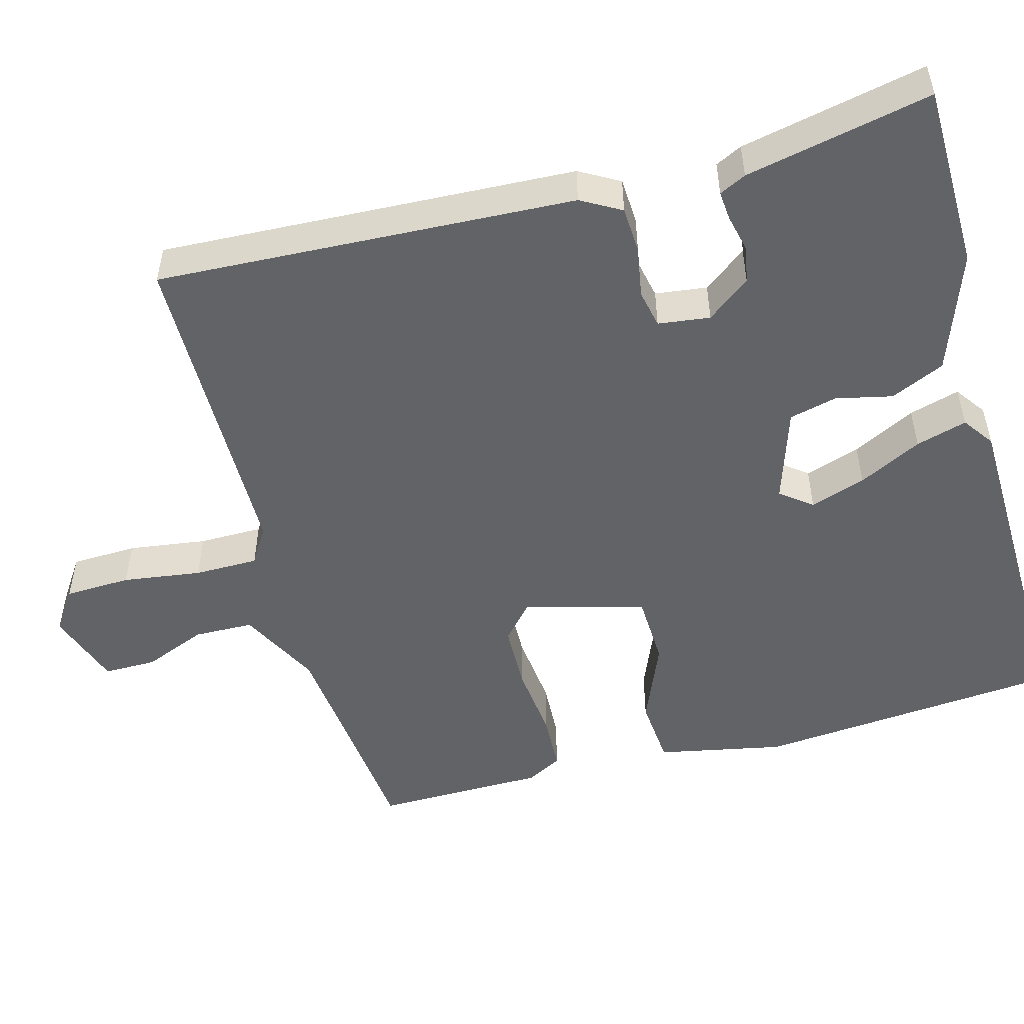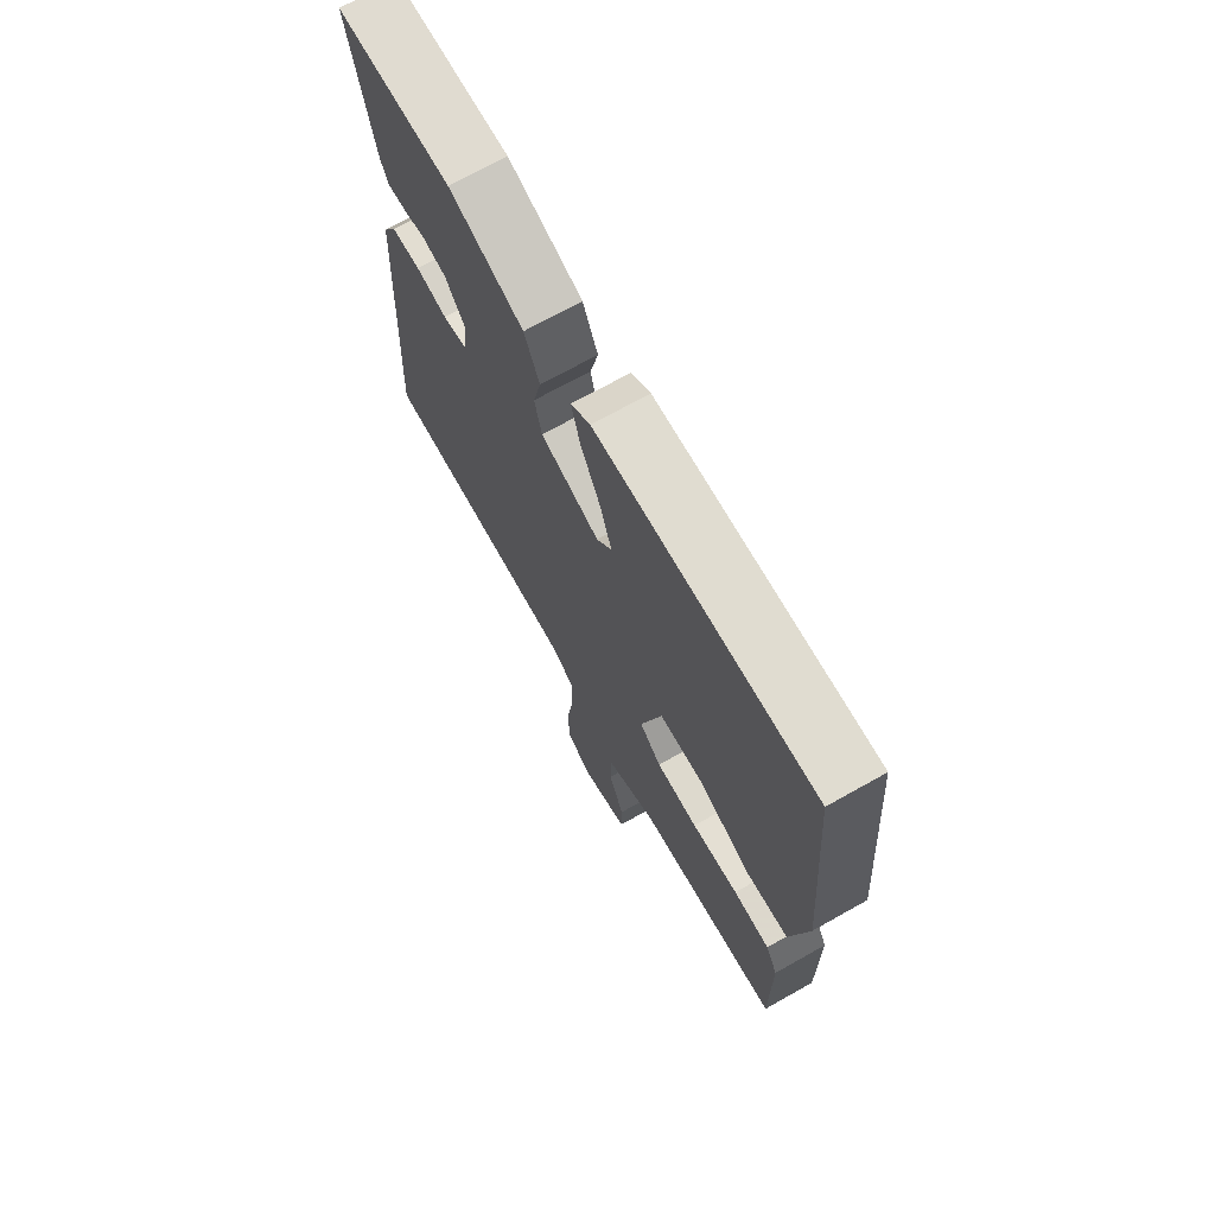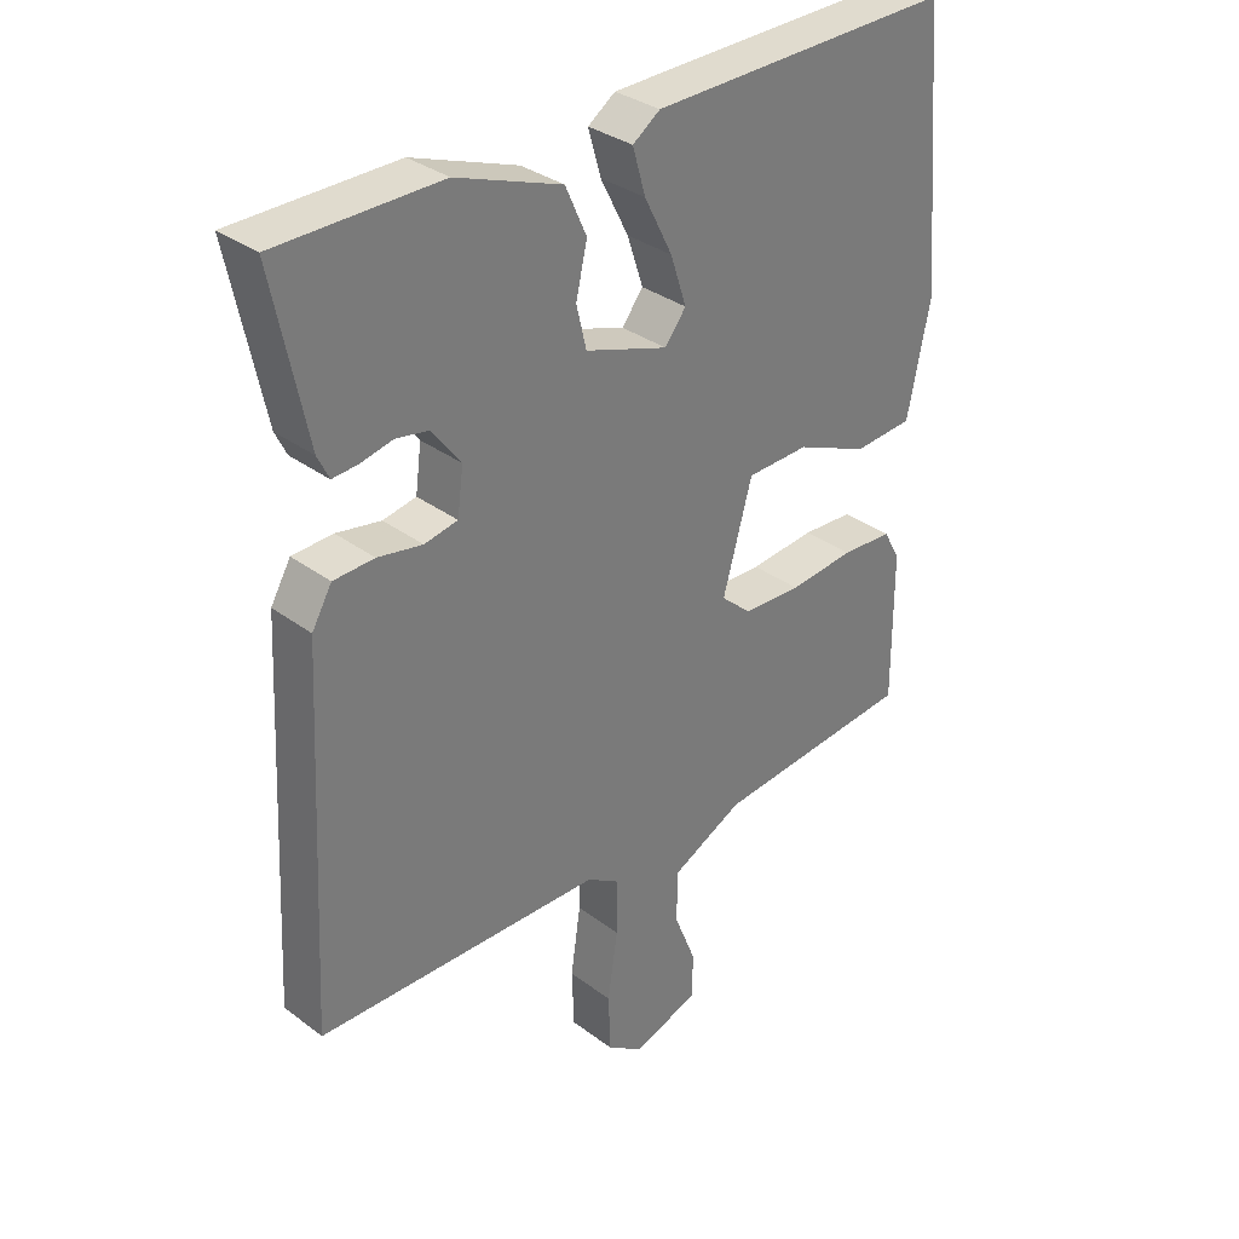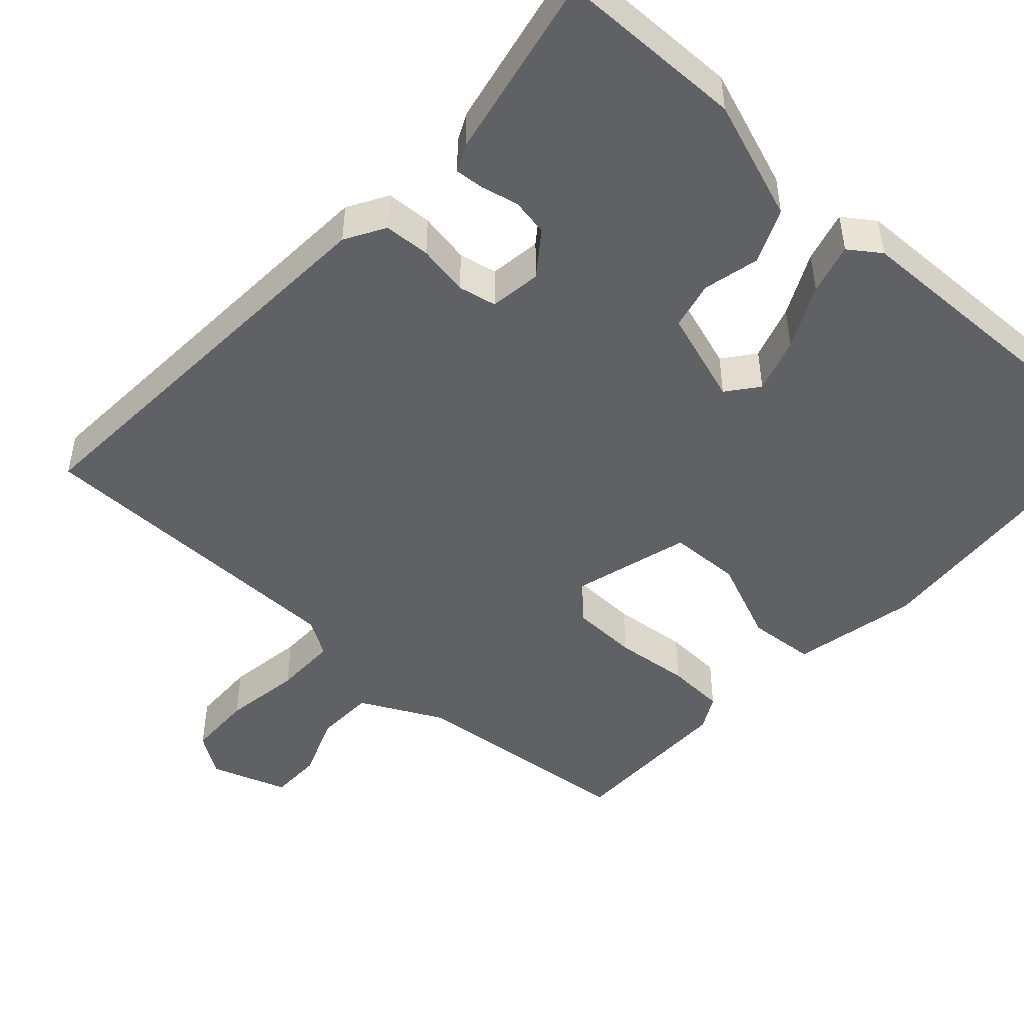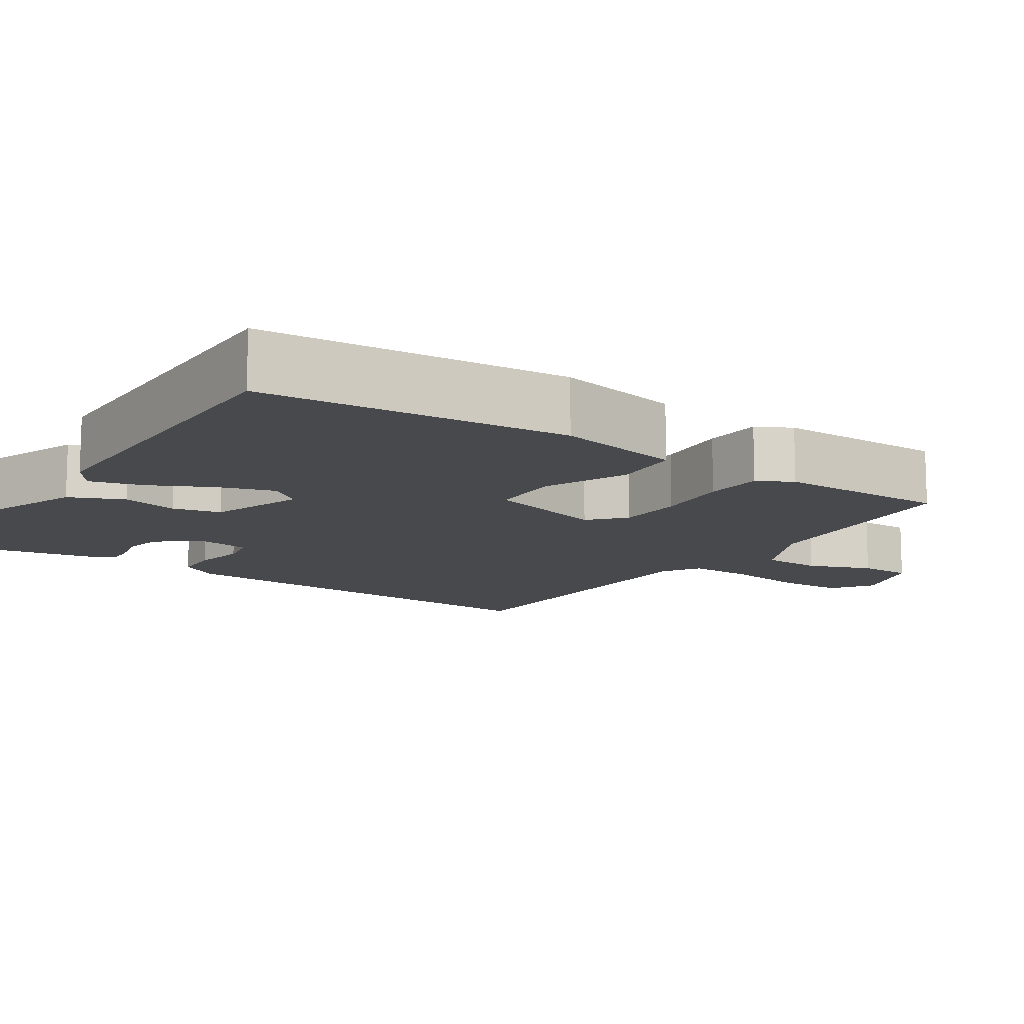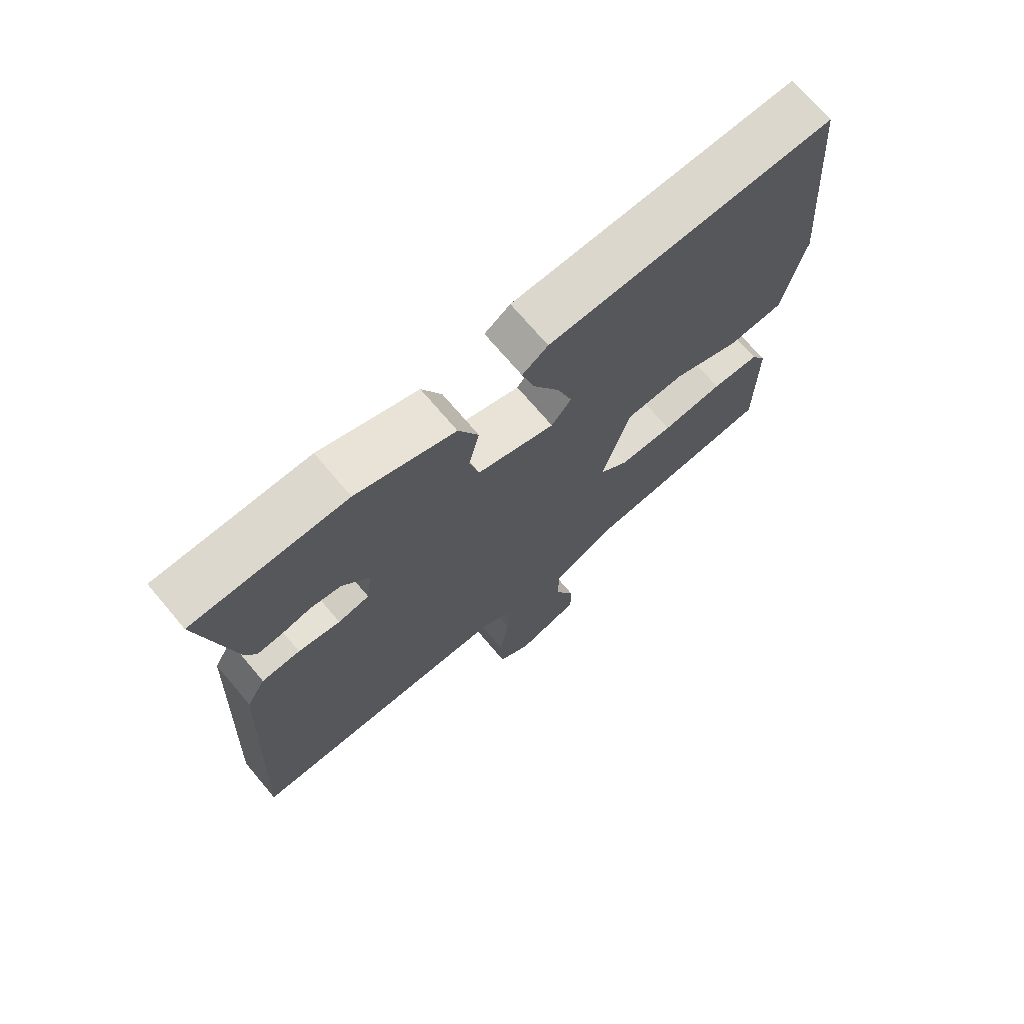
<metadata>
{"format":"obj","ext":"obj","renderer":"f3d","projection":"perspective","resolution":1024,"background":"white","views":[{"elev":-50.9,"azim":-74.5,"up":"+Y"},{"elev":70.5,"azim":60.7,"up":"+Z"},{"elev":33.1,"azim":-44.2,"up":"+Z"},{"elev":-47.6,"azim":-42.4,"up":"+Y"},{"elev":-12.2,"azim":55.8,"up":"+Y"},{"elev":71.8,"azim":-40.3,"up":"+Z"}]}
</metadata>
<code>
v 0.5 0.07 -0.5
v 0.197 0.07 -0.53
v 0.09 0.07 -0.584
v 0.088 0.07 -0.662
v 0.121 0.07 -0.745
v 0.121 0.07 -0.814
v 0.02 0.07 -0.848
v -0.034 0.07 -0.811
v -0.037 0.07 -0.724
v -0.022 0.07 -0.621
v -0.022 0.07 -0.537
v -0.07 0.07 -0.507
v -0.5 0.07 -0.5
v -0.471 0.07 0.048
v -0.441 0.07 0.1
v -0.38 0.07 0.103
v -0.313 0.07 0.091
v -0.263 0.07 0.101
v -0.254 0.07 0.169
v -0.297 0.07 0.226
v -0.346 0.07 0.235
v -0.395 0.07 0.224
v -0.433 0.07 0.221
v -0.45 0.07 0.256
v -0.5 0.07 0.5
v -0.256 0.07 0.503
v -0.098 0.07 0.446
v -0.066 0.07 0.375
v -0.083 0.07 0.301
v -0.068 0.07 0.238
v 0.056 0.07 0.197
v 0.088 0.07 0.238
v 0.064 0.07 0.311
v 0.022 0.07 0.394
v 0.003 0.07 0.461
v 0.044 0.07 0.49
v 0.5 0.07 0.5
v 0.534 0.07 0.097
v 0.5 0.07 -0.069
v 0.411 0.07 -0.076
v 0.302 0.07 -0.03
v 0.208 0.07 -0.033
v 0.164 0.07 -0.191
v 0.21 0.07 -0.232
v 0.298 0.07 -0.235
v 0.397 0.07 -0.225
v 0.474 0.07 -0.229
v 0.499 0.07 -0.275
v 0.5 0 -0.5
v 0.197 0 -0.53
v 0.09 0 -0.584
v 0.088 0 -0.662
v 0.121 0 -0.745
v 0.121 0 -0.814
v 0.02 0 -0.848
v -0.034 0 -0.811
v -0.037 0 -0.724
v -0.022 0 -0.621
v -0.022 0 -0.537
v -0.07 0 -0.507
v -0.5 0 -0.5
v -0.471 0 0.048
v -0.441 0 0.1
v -0.38 0 0.103
v -0.313 0 0.091
v -0.263 0 0.101
v -0.254 0 0.169
v -0.297 0 0.226
v -0.346 0 0.235
v -0.395 0 0.224
v -0.433 0 0.221
v -0.45 0 0.256
v -0.5 0 0.5
v -0.256 0 0.503
v -0.098 0 0.446
v -0.066 0 0.375
v -0.083 0 0.301
v -0.068 0 0.238
v 0.056 0 0.197
v 0.088 0 0.238
v 0.064 0 0.311
v 0.022 0 0.394
v 0.003 0 0.461
v 0.044 0 0.49
v 0.5 0 0.5
v 0.534 0 0.097
v 0.5 0 -0.069
v 0.411 0 -0.076
v 0.302 0 -0.03
v 0.208 0 -0.033
v 0.164 0 -0.191
v 0.21 0 -0.232
v 0.298 0 -0.235
v 0.397 0 -0.225
v 0.474 0 -0.229
v 0.499 0 -0.275
f 48 1 2
f 47 48 2
f 46 47 2
f 45 46 2
f 44 45 2 3
f 43 44 3
f 39 40 41
f 38 39 41
f 37 38 41
f 36 37 41
f 35 36 41
f 34 35 41
f 33 34 41
f 32 33 41 42
f 31 32 42 43
f 27 28 29
f 26 27 29
f 25 26 29
f 24 25 29
f 23 24 29
f 22 23 29
f 21 22 29
f 20 21 29 30
f 30 31 43
f 20 30 43
f 19 20 43
f 15 16 17
f 14 15 17
f 13 14 17
f 12 13 17
f 11 12 17 18
f 8 9 10
f 7 8 10
f 6 7 10
f 5 6 10
f 4 5 10
f 3 4 10 11
f 18 19 43
f 11 18 43
f 3 11 43
f 50 49 96
f 50 96 95
f 50 95 94
f 50 94 93
f 51 50 93 92
f 51 92 91
f 89 88 87
f 89 87 86
f 89 86 85
f 89 85 84
f 89 84 83
f 89 83 82
f 89 82 81
f 90 89 81 80
f 91 90 80 79
f 77 76 75
f 77 75 74
f 77 74 73
f 77 73 72
f 77 72 71
f 77 71 70
f 77 70 69
f 78 77 69 68
f 91 79 78
f 91 78 68
f 91 68 67
f 65 64 63
f 65 63 62
f 65 62 61
f 65 61 60
f 66 65 60 59
f 58 57 56
f 58 56 55
f 58 55 54
f 58 54 53
f 58 53 52
f 59 58 52 51
f 91 67 66
f 91 66 59
f 91 59 51
f 1 49 50 2
f 2 50 51 3
f 3 51 52 4
f 4 52 53 5
f 5 53 54 6
f 6 54 55 7
f 7 55 56 8
f 8 56 57 9
f 9 57 58 10
f 10 58 59 11
f 11 59 60 12
f 12 60 61 13
f 13 61 62 14
f 14 62 63 15
f 15 63 64 16
f 16 64 65 17
f 17 65 66 18
f 18 66 67 19
f 19 67 68 20
f 20 68 69 21
f 21 69 70 22
f 22 70 71 23
f 23 71 72 24
f 24 72 73 25
f 25 73 74 26
f 26 74 75 27
f 27 75 76 28
f 28 76 77 29
f 29 77 78 30
f 30 78 79 31
f 31 79 80 32
f 32 80 81 33
f 33 81 82 34
f 34 82 83 35
f 35 83 84 36
f 36 84 85 37
f 37 85 86 38
f 38 86 87 39
f 39 87 88 40
f 40 88 89 41
f 41 89 90 42
f 42 90 91 43
f 43 91 92 44
f 44 92 93 45
f 45 93 94 46
f 46 94 95 47
f 47 95 96 48
f 48 96 49 1

</code>
